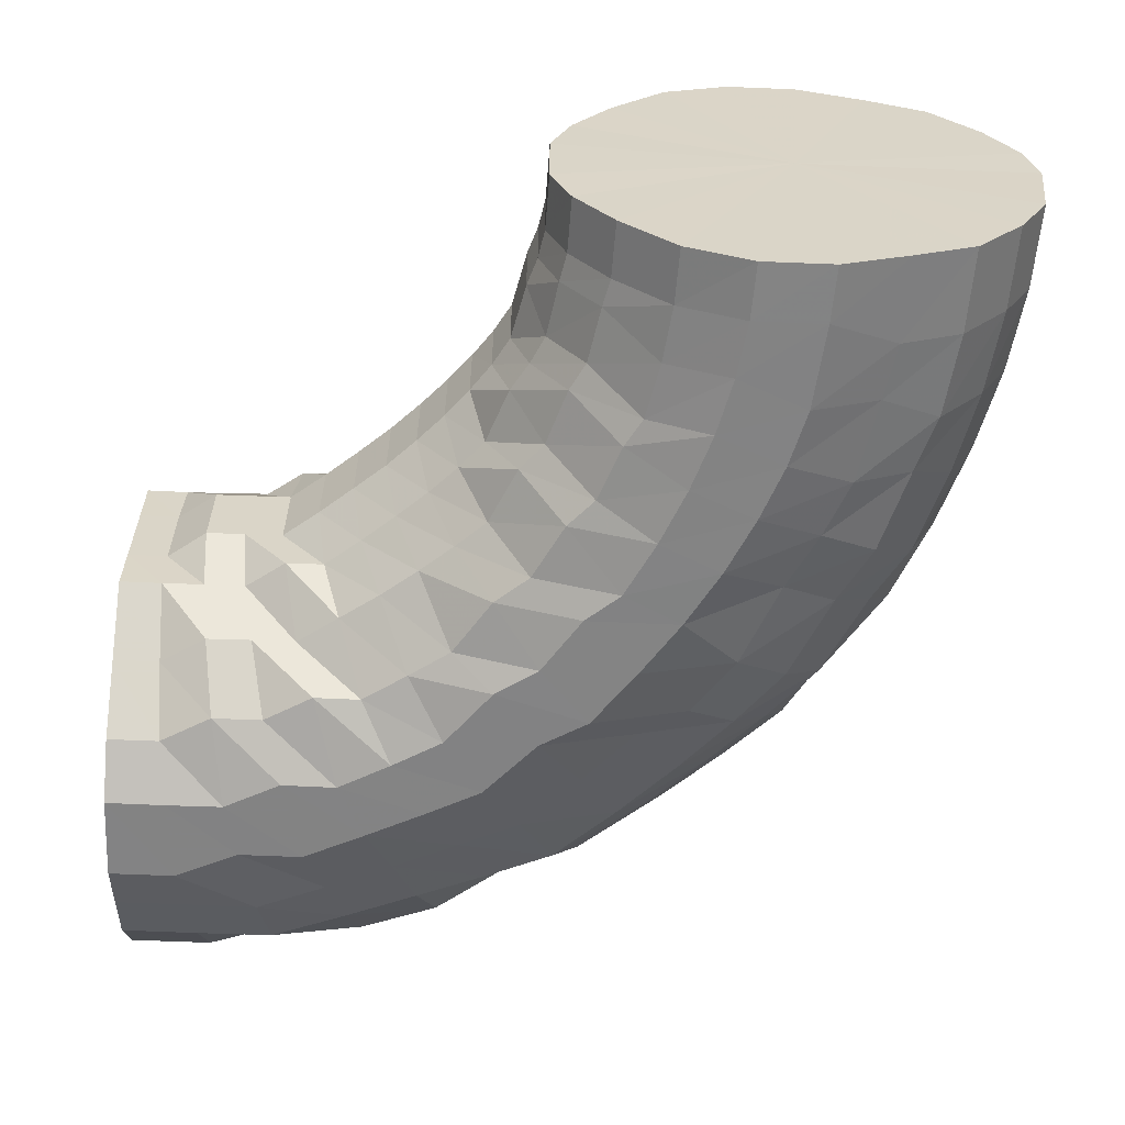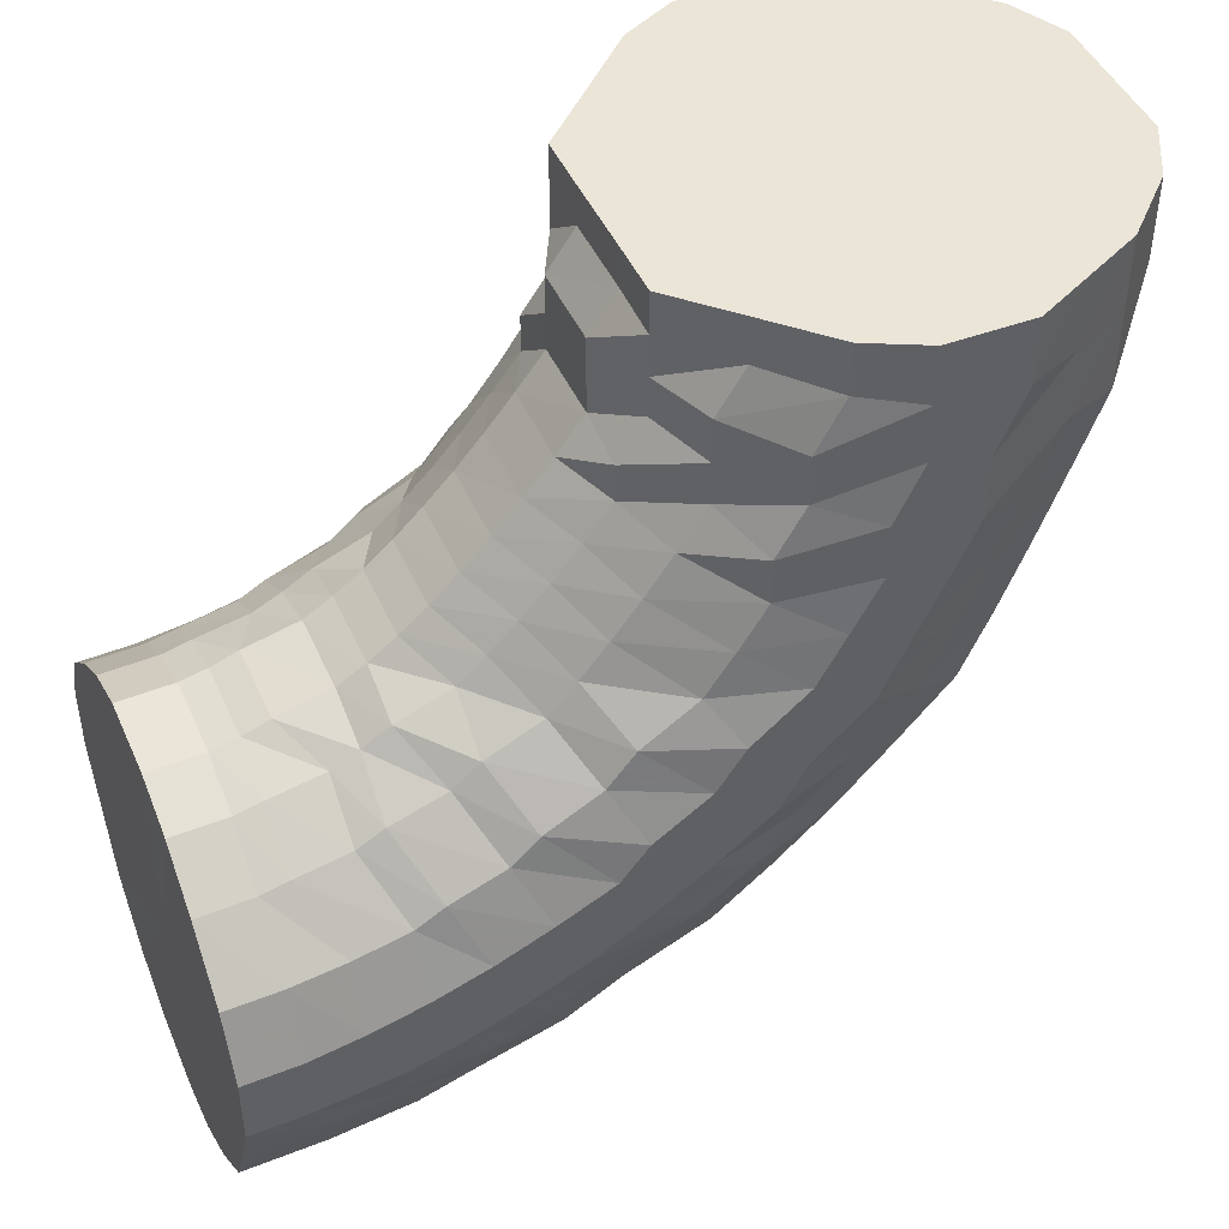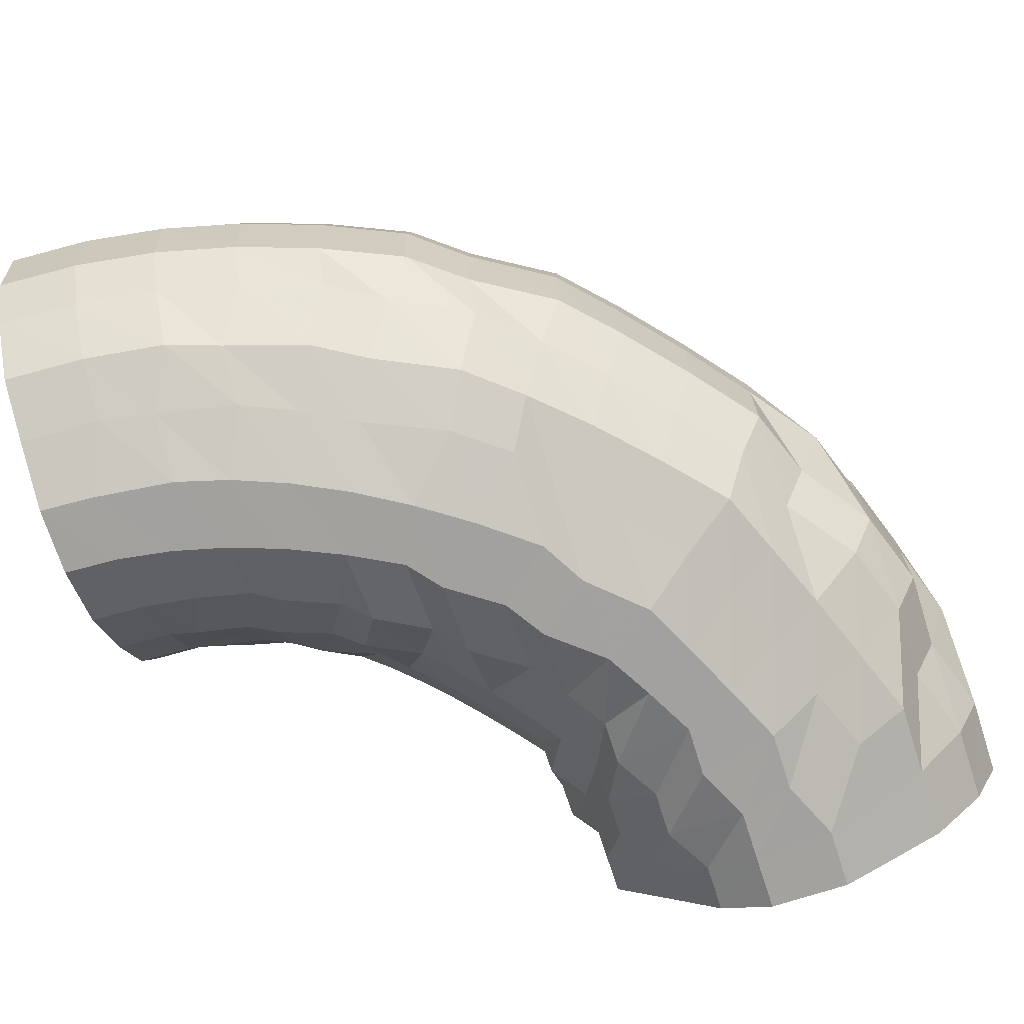
<metadata>
{"format":"obj","ext":"obj","renderer":"f3d","projection":"perspective","resolution":1024,"background":"white","views":[{"elev":-61.1,"azim":87.6,"up":"+Y"},{"elev":45.6,"azim":156.8,"up":"+Z"},{"elev":-72.3,"azim":-162.2,"up":"+Y"}]}
</metadata>
<code>
o 22811
v 2159 1879 9.313
v 2159 1879 9.282
v 2159 1879 9.313
v 2159 1879 9.283
v 2159 1879 9.313
v 2159 1879 9.313
v 2159 1879 9.284
v 2159 1879 9.313
v 2159 1879 9.313
v 2159 1879 9.252
v 2159 1879 9.253
v 2159 1879 9.255
v 2159 1879 9.253
v 2159 1879 9.222
v 2159 1879 9.283
v 2159 1879 9.313
v 2159 1879 9.313
v 2159 1879 9.223
v 2159 1879 9.255
v 2159 1879 9.226
v 2159 1879 9.284
v 2159 1879 9.313
v 2159 1879 9.313
v 2159 1879 9.258
v 2159 1879 9.231
v 2159 1879 9.286
v 2159 1879 9.313
v 2159 1879 9.313
v 2159 1879 9.262
v 2159 1879 9.238
v 2159 1879 9.288
v 2159 1879 9.313
v 2159 1879 9.313
v 2159 1879 9.267
v 2159 1879 9.245
v 2159 1879 9.29
v 2159 1879 9.313
v 2159 1879 9.313
v 2159 1879 9.272
v 2159 1879 9.252
v 2159 1879 9.293
v 2159 1879 9.313
v 2159 1879 9.313
v 2159 1879 9.277
v 2159 1879 9.259
v 2159 1879 9.295
v 2159 1879 9.313
v 2159 1879 9.313
v 2159 1879 9.281
v 2159 1879 9.265
v 2159 1879 9.297
v 2159 1879 9.313
v 2159 1879 9.313
v 2159 1879 9.283
v 2159 1879 9.269
v 2159 1879 9.298
v 2159 1879 9.313
v 2159 1879 9.313
v 2159 1879 9.285
v 2159 1879 9.271
v 2159 1879 9.299
v 2159 1879 9.313
v 2159 1879 9.313
v 2159 1879 9.285
v 2159 1879 9.271
v 2159 1879 9.299
v 2159 1879 9.313
v 2159 1879 9.313
v 2159 1879 9.283
v 2159 1879 9.269
v 2159 1879 9.298
v 2159 1879 9.313
v 2159 1879 9.313
v 2159 1879 9.281
v 2159 1879 9.265
v 2159 1879 9.297
v 2159 1879 9.313
v 2159 1879 9.313
v 2159 1879 9.277
v 2159 1879 9.259
v 2159 1879 9.295
v 2159 1879 9.313
v 2159 1879 9.313
v 2159 1879 9.272
v 2159 1879 9.252
v 2159 1879 9.293
v 2159 1879 9.313
v 2159 1879 9.313
v 2159 1879 9.267
v 2159 1879 9.245
v 2159 1879 9.29
v 2159 1879 9.313
v 2159 1879 9.313
v 2159 1879 9.262
v 2159 1879 9.238
v 2159 1879 9.288
v 2159 1879 9.313
v 2159 1879 9.313
v 2159 1879 9.286
v 2159 1879 9.313
v 2159 1879 9.313
v 2159 1879 9.258
v 2159 1879 9.231
v 2159 1879 9.226
v 2159 1879 9.223
v 2159 1879 9.195
v 2159 1879 9.193
v 2159 1879 9.199
v 2159 1879 9.205
v 2159 1879 9.167
v 2159 1879 9.195
v 2159 1879 9.166
v 2159 1879 9.167
v 2159 1879 9.199
v 2159 1879 9.172
v 2159 1879 9.205
v 2159 1879 9.18
v 2159 1879 9.214
v 2159 1879 9.191
v 2159 1879 9.223
v 2159 1879 9.202
v 2159 1879 9.233
v 2159 1879 9.214
v 2159 1879 9.242
v 2159 1879 9.225
v 2159 1879 9.249
v 2159 1879 9.234
v 2159 1879 9.255
v 2159 1879 9.241
v 2159 1879 9.257
v 2159 1879 9.244
v 2159 1879 9.257
v 2159 1879 9.244
v 2159 1879 9.255
v 2159 1879 9.241
v 2159 1879 9.249
v 2159 1879 9.234
v 2159 1879 9.242
v 2159 1879 9.225
v 2159 1879 9.233
v 2159 1879 9.214
v 2159 1879 9.223
v 2159 1879 9.202
v 2159 1879 9.214
v 2159 1879 9.191
v 2159 1879 9.18
v 2159 1879 9.172
v 2159 1879 9.147
v 2159 1879 9.141
v 2159 1879 9.157
v 2159 1879 9.169
v 2159 1879 9.124
v 2159 1879 9.139
v 2159 1879 9.117
v 2159 1879 9.114
v 2159 1879 9.141
v 2159 1879 9.117
v 2159 1879 9.147
v 2159 1879 9.124
v 2159 1879 9.157
v 2159 1879 9.135
v 2159 1879 9.169
v 2159 1879 9.148
v 2159 1879 9.182
v 2159 1879 9.164
v 2159 1879 9.196
v 2159 1879 9.18
v 2159 1879 9.209
v 2159 1879 9.195
v 2159 1879 9.22
v 2159 1879 9.207
v 2159 1879 9.228
v 2159 1879 9.216
v 2159 1879 9.232
v 2159 1879 9.221
v 2159 1879 9.232
v 2159 1879 9.221
v 2159 1879 9.228
v 2159 1879 9.216
v 2159 1879 9.22
v 2159 1879 9.207
v 2159 1879 9.209
v 2159 1879 9.195
v 2159 1879 9.196
v 2159 1879 9.18
v 2159 1879 9.182
v 2159 1879 9.164
v 2159 1879 9.148
v 2159 1879 9.135
v 2159 1879 9.114
v 2159 1879 9.102
v 2159 1879 9.129
v 2159 1879 9.147
v 2159 1879 9.096
v 2159 1879 9.094
v 2159 1879 9.082
v 2159 1879 9.074
v 2159 1879 9.092
v 2159 1879 9.071
v 2159 1879 9.094
v 2159 1879 9.074
v 2159 1879 9.102
v 2159 1879 9.082
v 2159 1879 9.114
v 2159 1879 9.096
v 2159 1879 9.129
v 2159 1879 9.112
v 2159 1879 9.147
v 2159 1879 9.131
v 2159 1879 9.164
v 2159 1879 9.151
v 2159 1879 9.181
v 2159 1879 9.169
v 2159 1879 9.195
v 2159 1879 9.184
v 2159 1879 9.205
v 2159 1879 9.195
v 2159 1879 9.21
v 2159 1879 9.2
v 2159 1879 9.21
v 2159 1879 9.2
v 2159 1879 9.205
v 2159 1879 9.195
v 2159 1879 9.195
v 2159 1879 9.184
v 2159 1879 9.181
v 2159 1879 9.169
v 2159 1879 9.164
v 2159 1879 9.151
v 2159 1879 9.131
v 2159 1879 9.112
v 2159 1879 9.097
v 2159 1879 9.079
v 2159 1879 9.118
v 2159 1879 9.138
v 2159 1879 9.084
v 2159 1879 9.065
v 2159 1879 9.065
v 2159 1879 9.05
v 2159 1879 9.056
v 2159 1879 9.04
v 2159 1879 9.053
v 2159 1879 9.037
v 2159 1879 9.056
v 2159 1879 9.04
v 2159 1879 9.065
v 2159 1879 9.05
v 2159 1879 9.079
v 2159 1879 9.065
v 2159 1879 9.097
v 2159 1879 9.084
v 2159 1879 9.118
v 2159 1879 9.106
v 2159 1879 9.138
v 2159 1879 9.128
v 2159 1879 9.158
v 2159 1879 9.148
v 2159 1879 9.174
v 2159 1879 9.166
v 2159 1879 9.186
v 2159 1879 9.178
v 2159 1879 9.192
v 2159 1879 9.185
v 2159 1879 9.192
v 2159 1879 9.185
v 2159 1879 9.186
v 2159 1879 9.178
v 2159 1879 9.174
v 2159 1879 9.166
v 2159 1879 9.158
v 2159 1879 9.148
v 2159 1879 9.128
v 2159 1879 9.106
v 2159 1879 9.096
v 2159 1879 9.073
v 2159 1879 9.119
v 2159 1879 9.14
v 2159 1879 9.088
v 2159 1879 9.053
v 2159 1879 9.065
v 2159 1879 9.044
v 2159 1879 9.037
v 2159 1879 9.027
v 2159 1879 9.027
v 2159 1879 9.017
v 2159 1879 9.024
v 2159 1879 9.013
v 2159 1879 9.027
v 2159 1879 9.017
v 2159 1879 9.037
v 2159 1879 9.027
v 2159 1879 9.053
v 2159 1879 9.044
v 2159 1879 9.073
v 2159 1879 9.065
v 2159 1879 9.096
v 2159 1879 9.088
v 2159 1879 9.119
v 2159 1879 9.112
v 2159 1879 9.14
v 2159 1879 9.134
v 2159 1879 9.159
v 2159 1879 9.153
v 2159 1879 9.172
v 2159 1879 9.167
v 2159 1879 9.178
v 2159 1879 9.174
v 2159 1879 9.178
v 2159 1879 9.174
v 2159 1879 9.172
v 2159 1879 9.167
v 2159 1879 9.159
v 2159 1879 9.153
v 2159 1879 9.134
v 2159 1879 9.112
v 2159 1879 9.107
v 2159 1879 9.082
v 2159 1879 9.13
v 2159 1879 9.149
v 2159 1879 9.104
v 2159 1879 9.058
v 2159 1879 9.079
v 2159 1879 9.078
v 2159 1879 9.055
v 2159 1879 9.053
v 2159 1879 9.037
v 2159 1879 9.033
v 2159 1879 9.032
v 2159 1879 9.02
v 2159 1879 9.016
v 2159 1879 9.015
v 2159 1879 9.01
v 2159 1879 9.005
v 2159 1879 9.004
v 2159 1879 9.006
v 2159 1879 9.002
v 2159 1879 9
v 2159 1879 9.01
v 2159 1879 9.005
v 2159 1879 9.004
v 2159 1879 9.02
v 2159 1879 9.016
v 2159 1879 9.015
v 2159 1879 9.037
v 2159 1879 9.033
v 2159 1879 9.032
v 2159 1879 9.058
v 2159 1879 9.055
v 2159 1879 9.053
v 2159 1879 9.082
v 2159 1879 9.079
v 2159 1879 9.078
v 2159 1879 9.107
v 2159 1879 9.104
v 2159 1879 9.103
v 2159 1879 9.13
v 2159 1879 9.127
v 2159 1879 9.126
v 2159 1879 9.149
v 2159 1879 9.147
v 2159 1879 9.146
v 2159 1879 9.163
v 2159 1879 9.161
v 2159 1879 9.16
v 2159 1879 9.17
v 2159 1879 9.168
v 2159 1879 9.167
v 2159 1879 9.17
v 2159 1879 9.168
v 2159 1879 9.167
v 2159 1879 9.163
v 2159 1879 9.161
v 2159 1879 9.16
v 2159 1879 9.147
v 2159 1879 9.146
v 2159 1879 9.127
v 2159 1879 9.126
v 2159 1879 9.103
v 2159 1879 9.146
v 2159 1879 9.16
v 2159 1879 9.126
v 2159 1879 9.103
v 2159 1879 9.078
v 2159 1879 9.084
v 2159 1879 9.167
v 2159 1879 9.053
v 2159 1879 9.032
v 2159 1879 9.167
v 2159 1879 9.015
v 2159 1879 9.004
v 2159 1879 9.16
v 2159 1879 9
v 2159 1879 9.004
v 2159 1879 9.146
v 2159 1879 9.015
v 2159 1879 9.126
v 2159 1879 9.032
v 2159 1879 9.103
v 2159 1879 9.053
v 2159 1879 9.078
v 2159 1879 9.313
v 2159 1879 9.313
v 2159 1879 9.313
v 2159 1879 9.313
v 2159 1879 9.313
v 2159 1879 9.313
v 2159 1879 9.313
v 2159 1879 9.313
v 2159 1879 9.313
v 2159 1879 9.313
v 2159 1879 9.313
v 2159 1879 9.313
v 2159 1879 9.313
v 2159 1879 9.313
v 2159 1879 9.313
v 2159 1879 9.313
v 2159 1879 9.313
v 2159 1879 9.313
v 2159 1879 9.313
v 2159 1879 9.313
v 2159 1879 9.313
v 2159 1879 9.313
f 1 2 3
f 3 4 5
f 2 4 6
f 5 7 8
f 4 7 9
f 2 10 4
f 4 11 7
f 10 11 4
f 11 12 7
f 13 10 2
f 10 14 11
f 15 13 2
f 15 2 16
f 17 15 1
f 13 18 10
f 18 14 10
f 19 13 15
f 20 18 13
f 19 20 13
f 21 19 15
f 21 15 22
f 23 21 17
f 24 19 21
f 25 20 19
f 24 25 19
f 26 24 21
f 26 21 27
f 28 26 23
f 29 24 26
f 30 25 24
f 29 30 24
f 31 29 26
f 31 26 32
f 33 31 28
f 34 29 31
f 35 30 29
f 34 35 29
f 36 34 31
f 36 31 37
f 38 36 33
f 39 34 36
f 40 35 34
f 39 40 34
f 41 39 36
f 41 36 42
f 43 41 38
f 44 39 41
f 45 40 39
f 44 45 39
f 46 44 41
f 46 41 47
f 48 46 43
f 49 44 46
f 50 45 44
f 49 50 44
f 51 49 46
f 51 46 52
f 53 51 48
f 54 49 51
f 55 50 49
f 54 55 49
f 56 54 51
f 56 51 57
f 58 56 53
f 59 54 56
f 60 55 54
f 59 60 54
f 61 59 56
f 61 56 62
f 63 61 58
f 64 59 61
f 65 60 59
f 64 65 59
f 66 64 61
f 66 61 67
f 68 66 63
f 69 64 66
f 70 65 64
f 69 70 64
f 71 69 66
f 71 66 72
f 73 71 68
f 74 69 71
f 75 70 69
f 74 75 69
f 76 74 71
f 76 71 77
f 78 76 73
f 79 74 76
f 80 75 74
f 79 80 74
f 81 79 76
f 81 76 82
f 83 81 78
f 84 79 81
f 85 80 79
f 84 85 79
f 86 84 81
f 86 81 87
f 88 86 83
f 89 84 86
f 90 85 84
f 89 90 84
f 91 89 86
f 91 86 92
f 93 91 88
f 94 89 91
f 95 90 89
f 94 95 89
f 96 94 91
f 96 91 97
f 98 96 93
f 8 99 98
f 99 96 100
f 7 99 101
f 7 12 99
f 99 102 96
f 12 102 99
f 102 94 96
f 102 103 94
f 103 95 94
f 12 104 102
f 104 103 102
f 105 104 12
f 11 105 12
f 14 105 11
f 105 106 104
f 14 107 105
f 107 106 105
f 104 108 103
f 106 108 104
f 108 109 103
f 103 109 95
f 106 110 108
f 111 107 14
f 18 111 14
f 107 112 106
f 112 110 106
f 111 113 107
f 113 112 107
f 114 111 18
f 20 114 18
f 115 113 111
f 114 115 111
f 116 114 20
f 25 116 20
f 117 115 114
f 116 117 114
f 118 116 25
f 30 118 25
f 119 117 116
f 118 119 116
f 120 118 30
f 35 120 30
f 121 119 118
f 120 121 118
f 122 120 35
f 40 122 35
f 123 121 120
f 122 123 120
f 124 122 40
f 45 124 40
f 125 123 122
f 124 125 122
f 126 124 45
f 50 126 45
f 127 125 124
f 126 127 124
f 128 126 50
f 55 128 50
f 129 127 126
f 128 129 126
f 130 128 55
f 60 130 55
f 131 129 128
f 130 131 128
f 132 130 60
f 65 132 60
f 133 131 130
f 132 133 130
f 134 132 65
f 70 134 65
f 135 133 132
f 134 135 132
f 136 134 70
f 75 136 70
f 137 135 134
f 136 137 134
f 138 136 75
f 80 138 75
f 139 137 136
f 138 139 136
f 140 138 80
f 85 140 80
f 141 139 138
f 140 141 138
f 142 140 85
f 90 142 85
f 143 141 140
f 142 143 140
f 144 142 90
f 95 144 90
f 109 144 95
f 144 145 142
f 145 143 142
f 109 146 144
f 146 145 144
f 147 146 109
f 108 147 109
f 110 147 108
f 147 148 146
f 110 149 147
f 149 148 147
f 146 150 145
f 148 150 146
f 150 151 145
f 145 151 143
f 148 152 150
f 153 149 110
f 112 153 110
f 149 154 148
f 154 152 148
f 153 155 149
f 155 154 149
f 156 153 112
f 113 156 112
f 157 155 153
f 156 157 153
f 158 156 113
f 115 158 113
f 159 157 156
f 158 159 156
f 160 158 115
f 117 160 115
f 161 159 158
f 160 161 158
f 162 160 117
f 119 162 117
f 163 161 160
f 162 163 160
f 164 162 119
f 121 164 119
f 165 163 162
f 164 165 162
f 166 164 121
f 123 166 121
f 167 165 164
f 166 167 164
f 168 166 123
f 125 168 123
f 169 167 166
f 168 169 166
f 170 168 125
f 127 170 125
f 171 169 168
f 170 171 168
f 172 170 127
f 129 172 127
f 173 171 170
f 172 173 170
f 174 172 129
f 131 174 129
f 175 173 172
f 174 175 172
f 176 174 131
f 133 176 131
f 177 175 174
f 176 177 174
f 178 176 133
f 135 178 133
f 179 177 176
f 178 179 176
f 180 178 135
f 137 180 135
f 181 179 178
f 180 181 178
f 182 180 137
f 139 182 137
f 183 181 180
f 182 183 180
f 184 182 139
f 141 184 139
f 185 183 182
f 184 185 182
f 186 184 141
f 143 186 141
f 151 186 143
f 186 187 184
f 187 185 184
f 151 188 186
f 188 187 186
f 189 188 151
f 150 189 151
f 152 189 150
f 189 190 188
f 152 191 189
f 191 190 189
f 188 192 187
f 190 192 188
f 192 193 187
f 187 193 185
f 190 194 192
f 195 191 152
f 154 195 152
f 191 196 190
f 196 194 190
f 195 197 191
f 197 196 191
f 198 195 154
f 155 198 154
f 199 197 195
f 198 199 195
f 200 198 155
f 157 200 155
f 201 199 198
f 200 201 198
f 202 200 157
f 159 202 157
f 203 201 200
f 202 203 200
f 204 202 159
f 161 204 159
f 205 203 202
f 204 205 202
f 206 204 161
f 163 206 161
f 207 205 204
f 206 207 204
f 208 206 163
f 165 208 163
f 209 207 206
f 208 209 206
f 210 208 165
f 167 210 165
f 211 209 208
f 210 211 208
f 212 210 167
f 169 212 167
f 213 211 210
f 212 213 210
f 214 212 169
f 171 214 169
f 215 213 212
f 214 215 212
f 216 214 171
f 173 216 171
f 217 215 214
f 216 217 214
f 218 216 173
f 175 218 173
f 219 217 216
f 218 219 216
f 220 218 175
f 177 220 175
f 221 219 218
f 220 221 218
f 222 220 177
f 179 222 177
f 223 221 220
f 222 223 220
f 224 222 179
f 181 224 179
f 225 223 222
f 224 225 222
f 226 224 181
f 183 226 181
f 227 225 224
f 226 227 224
f 228 226 183
f 185 228 183
f 193 228 185
f 228 229 226
f 229 227 226
f 193 230 228
f 230 229 228
f 231 230 193
f 192 231 193
f 194 231 192
f 231 232 230
f 194 233 231
f 233 232 231
f 230 234 229
f 232 234 230
f 234 235 229
f 229 235 227
f 232 236 234
f 237 233 194
f 196 237 194
f 233 238 232
f 238 236 232
f 237 239 233
f 239 238 233
f 240 237 196
f 197 240 196
f 241 239 237
f 240 241 237
f 242 240 197
f 199 242 197
f 243 241 240
f 242 243 240
f 244 242 199
f 201 244 199
f 245 243 242
f 244 245 242
f 246 244 201
f 203 246 201
f 247 245 244
f 246 247 244
f 248 246 203
f 205 248 203
f 249 247 246
f 248 249 246
f 250 248 205
f 207 250 205
f 251 249 248
f 250 251 248
f 252 250 207
f 209 252 207
f 253 251 250
f 252 253 250
f 254 252 209
f 211 254 209
f 255 253 252
f 254 255 252
f 256 254 211
f 213 256 211
f 257 255 254
f 256 257 254
f 258 256 213
f 215 258 213
f 259 257 256
f 258 259 256
f 260 258 215
f 217 260 215
f 261 259 258
f 260 261 258
f 262 260 217
f 219 262 217
f 263 261 260
f 262 263 260
f 264 262 219
f 221 264 219
f 265 263 262
f 264 265 262
f 266 264 221
f 223 266 221
f 267 265 264
f 266 267 264
f 268 266 223
f 225 268 223
f 269 267 266
f 268 269 266
f 270 268 225
f 227 270 225
f 235 270 227
f 270 271 268
f 271 269 268
f 235 272 270
f 272 271 270
f 273 272 235
f 234 273 235
f 236 273 234
f 273 274 272
f 236 275 273
f 275 274 273
f 272 276 271
f 274 276 272
f 276 277 271
f 271 277 269
f 274 278 276
f 279 275 236
f 238 279 236
f 275 280 274
f 280 278 274
f 279 281 275
f 281 280 275
f 282 279 238
f 239 282 238
f 283 281 279
f 282 283 279
f 284 282 239
f 241 284 239
f 285 283 282
f 284 285 282
f 286 284 241
f 243 286 241
f 287 285 284
f 286 287 284
f 288 286 243
f 245 288 243
f 289 287 286
f 288 289 286
f 290 288 245
f 247 290 245
f 291 289 288
f 290 291 288
f 292 290 247
f 249 292 247
f 293 291 290
f 292 293 290
f 294 292 249
f 251 294 249
f 295 293 292
f 294 295 292
f 296 294 251
f 253 296 251
f 297 295 294
f 296 297 294
f 298 296 253
f 255 298 253
f 299 297 296
f 298 299 296
f 300 298 255
f 257 300 255
f 301 299 298
f 300 301 298
f 302 300 257
f 259 302 257
f 303 301 300
f 302 303 300
f 304 302 259
f 261 304 259
f 305 303 302
f 304 305 302
f 306 304 261
f 263 306 261
f 307 305 304
f 306 307 304
f 308 306 263
f 265 308 263
f 309 307 306
f 308 309 306
f 310 308 265
f 267 310 265
f 311 309 308
f 310 311 308
f 312 310 267
f 269 312 267
f 277 312 269
f 312 313 310
f 313 311 310
f 277 314 312
f 314 313 312
f 315 314 277
f 276 315 277
f 278 315 276
f 315 316 314
f 278 317 315
f 317 316 315
f 314 318 313
f 316 318 314
f 318 319 313
f 313 319 311
f 316 320 318
f 321 317 278
f 280 321 278
f 317 322 316
f 322 320 316
f 322 323 320
f 324 322 317
f 321 324 317
f 324 325 322
f 326 321 280
f 281 326 280
f 327 324 321
f 326 327 321
f 327 328 324
f 329 326 281
f 283 329 281
f 330 327 326
f 329 330 326
f 330 331 327
f 332 329 283
f 285 332 283
f 333 330 329
f 332 333 329
f 333 334 330
f 335 332 285
f 287 335 285
f 336 333 332
f 335 336 332
f 336 337 333
f 338 335 287
f 289 338 287
f 339 336 335
f 338 339 335
f 339 340 336
f 341 338 289
f 291 341 289
f 342 339 338
f 341 342 338
f 342 343 339
f 344 341 291
f 293 344 291
f 345 342 341
f 344 345 341
f 345 346 342
f 347 344 293
f 295 347 293
f 348 345 344
f 347 348 344
f 348 349 345
f 350 347 295
f 297 350 295
f 351 348 347
f 350 351 347
f 351 352 348
f 353 350 297
f 299 353 297
f 354 351 350
f 353 354 350
f 354 355 351
f 356 353 299
f 301 356 299
f 357 354 353
f 356 357 353
f 357 358 354
f 359 356 301
f 303 359 301
f 360 357 356
f 359 360 356
f 360 361 357
f 362 359 303
f 305 362 303
f 363 360 359
f 362 363 359
f 363 364 360
f 365 362 305
f 307 365 305
f 366 363 362
f 365 366 362
f 366 367 363
f 368 365 307
f 309 368 307
f 369 366 365
f 368 369 365
f 369 370 366
f 371 368 309
f 311 371 309
f 319 371 311
f 371 372 368
f 372 369 368
f 372 373 369
f 374 372 371
f 319 374 371
f 374 375 372
f 376 374 319
f 376 377 374
f 318 376 319
f 320 376 318
f 320 378 376
f 379 380 372
f 381 379 374
f 382 381 376
f 383 382 320
f 381 379 384
f 382 381 384
f 379 380 384
f 383 382 384
f 380 385 369
f 380 385 384
f 386 383 322
f 386 383 384
f 387 386 324
f 387 386 384
f 385 388 366
f 385 388 384
f 389 387 327
f 389 387 384
f 390 389 330
f 390 389 384
f 388 391 363
f 388 391 384
f 392 390 333
f 392 390 384
f 393 392 336
f 393 392 384
f 391 394 360
f 391 394 384
f 395 393 384
f 395 393 339
f 394 396 384
f 394 396 357
f 397 395 384
f 397 395 342
f 396 398 384
f 396 398 354
f 399 397 384
f 399 397 345
f 398 400 384
f 400 399 384
f 398 400 351
f 400 399 348
f 401 402 403
f 402 404 403
f 405 401 403
f 404 406 403
f 407 405 403
f 406 408 403
f 409 407 403
f 408 410 403
f 411 409 403
f 410 412 403
f 413 411 403
f 412 414 403
f 415 413 403
f 414 416 403
f 417 415 403
f 418 417 403
f 416 419 403
f 420 418 403
f 419 421 403
f 422 420 403
f 421 422 403

</code>
